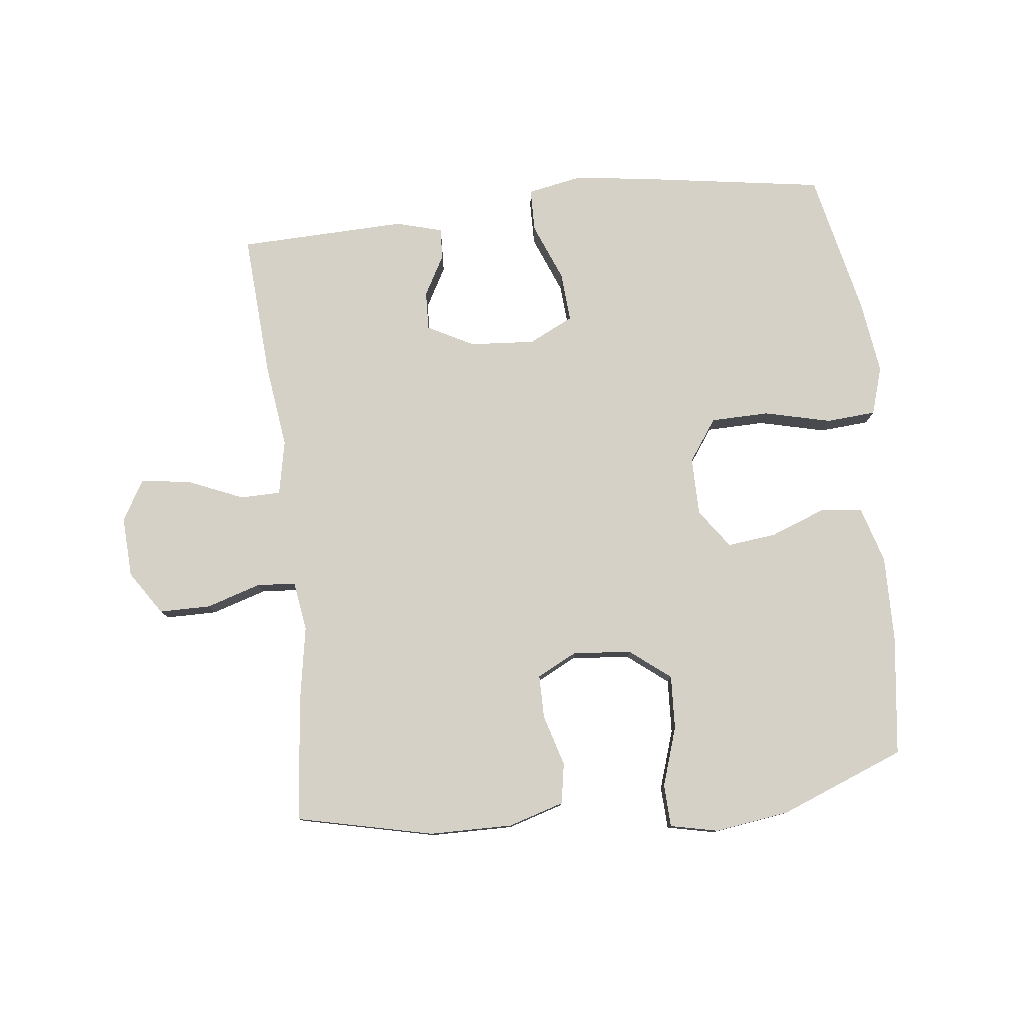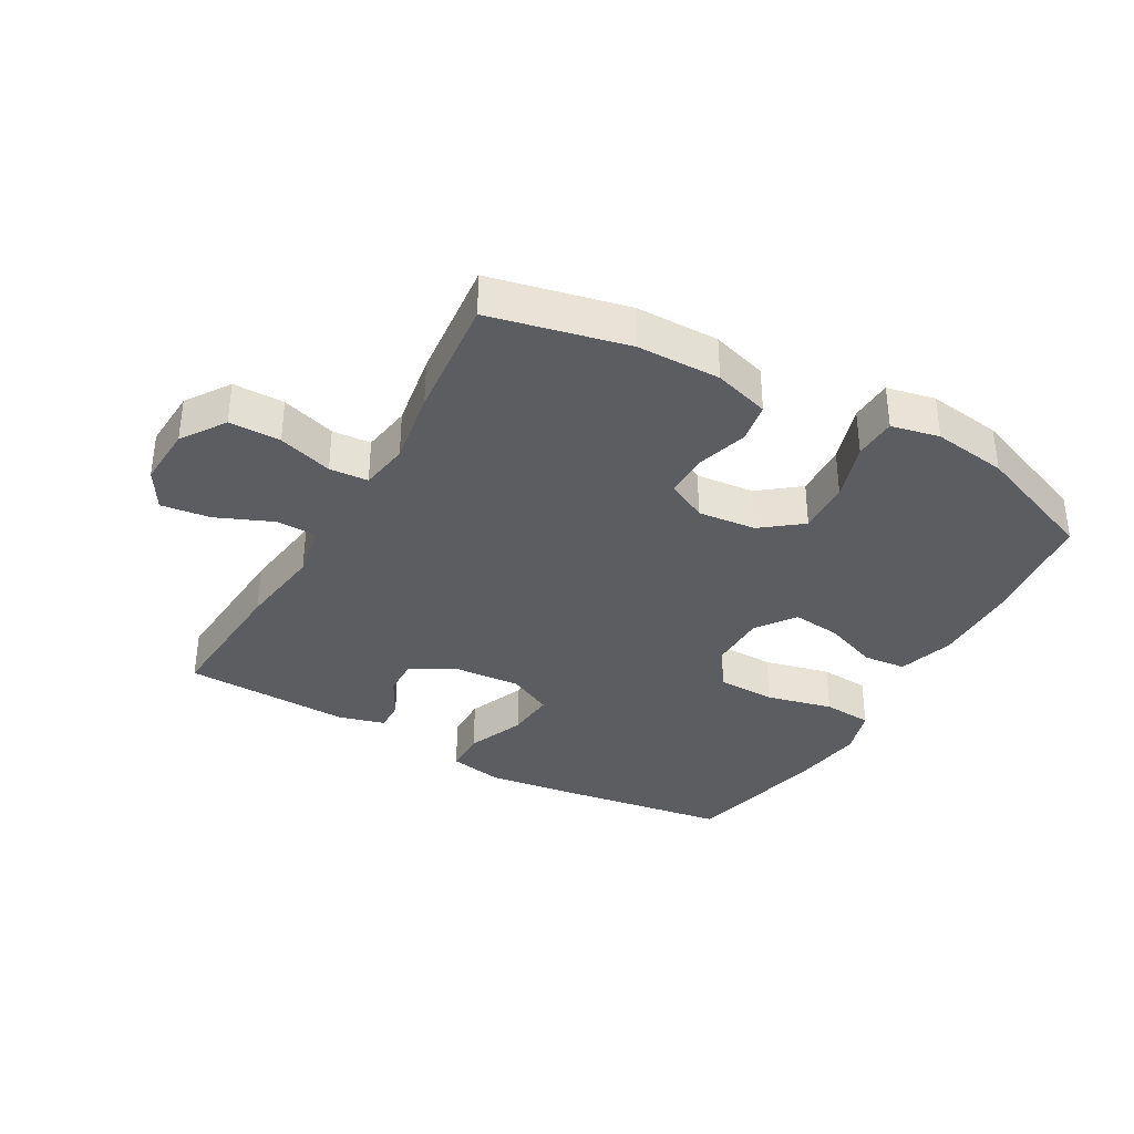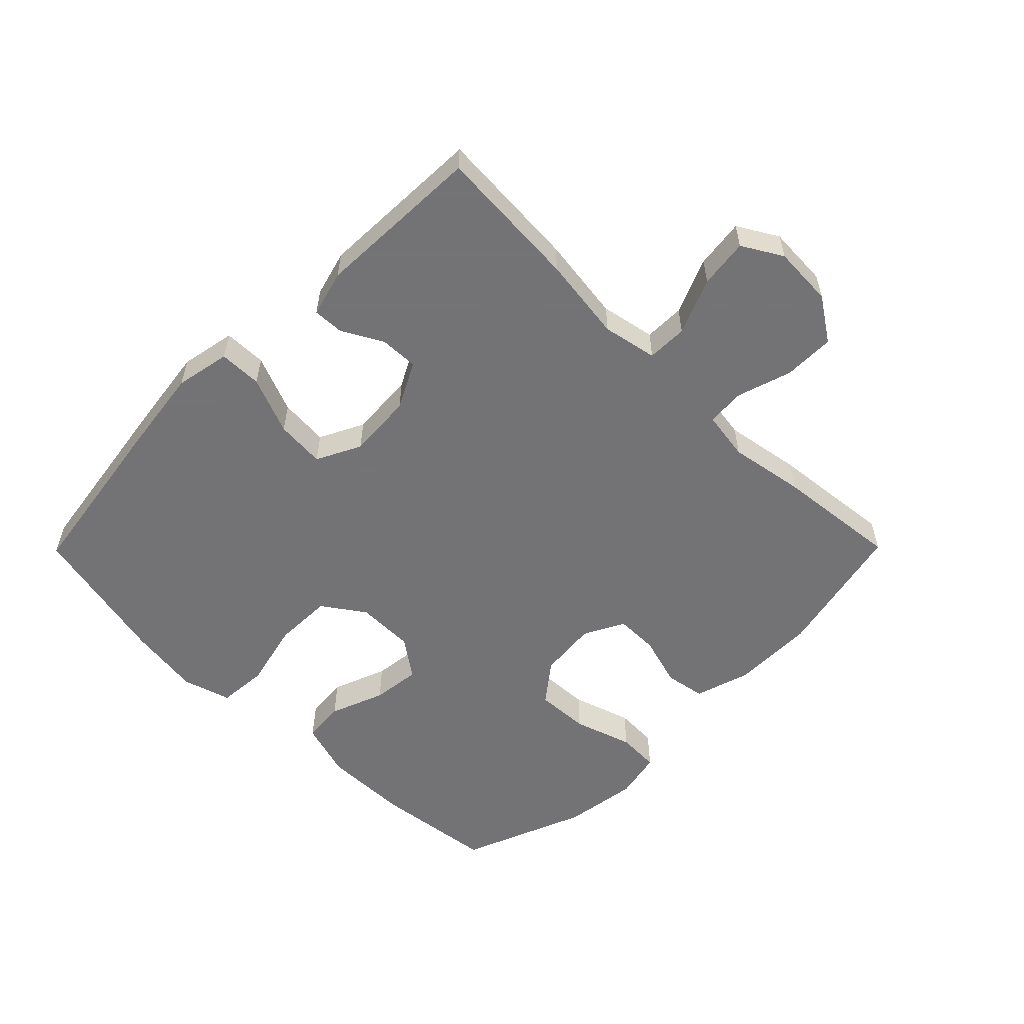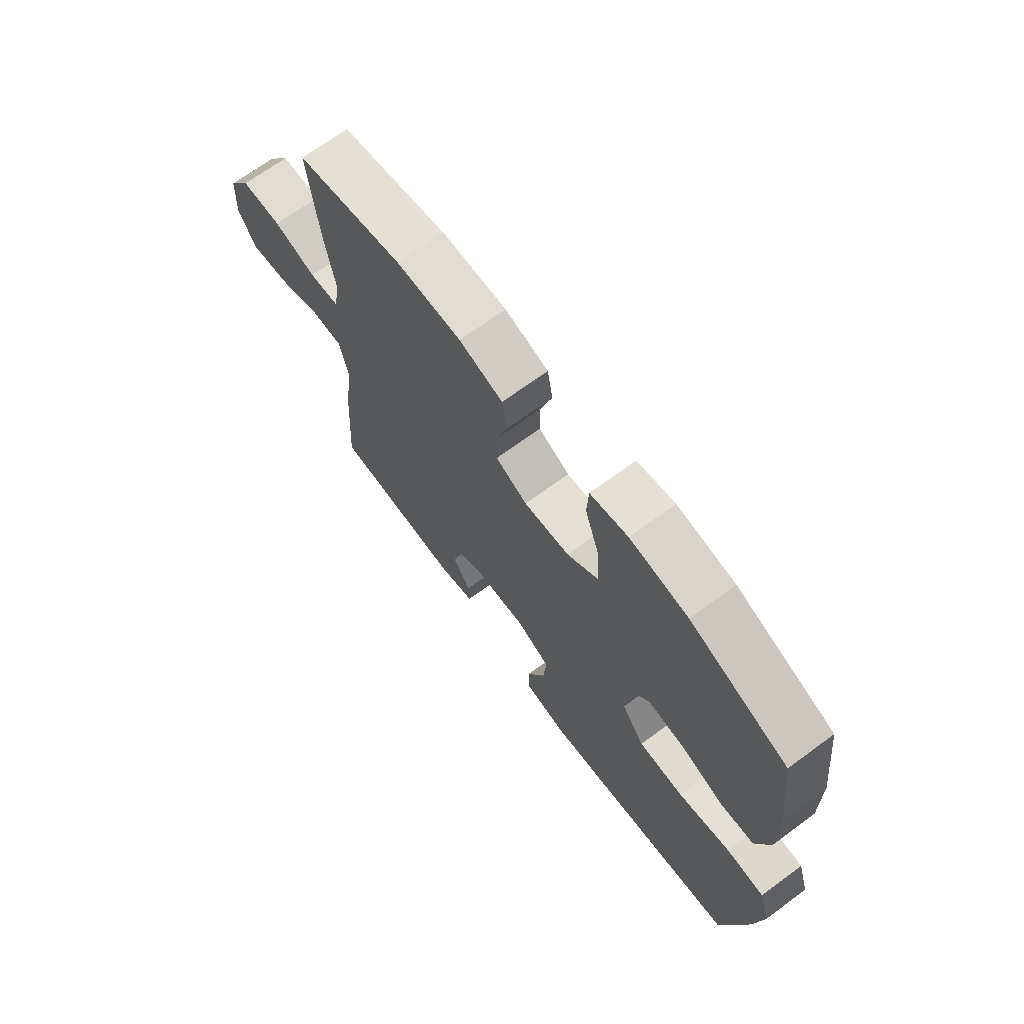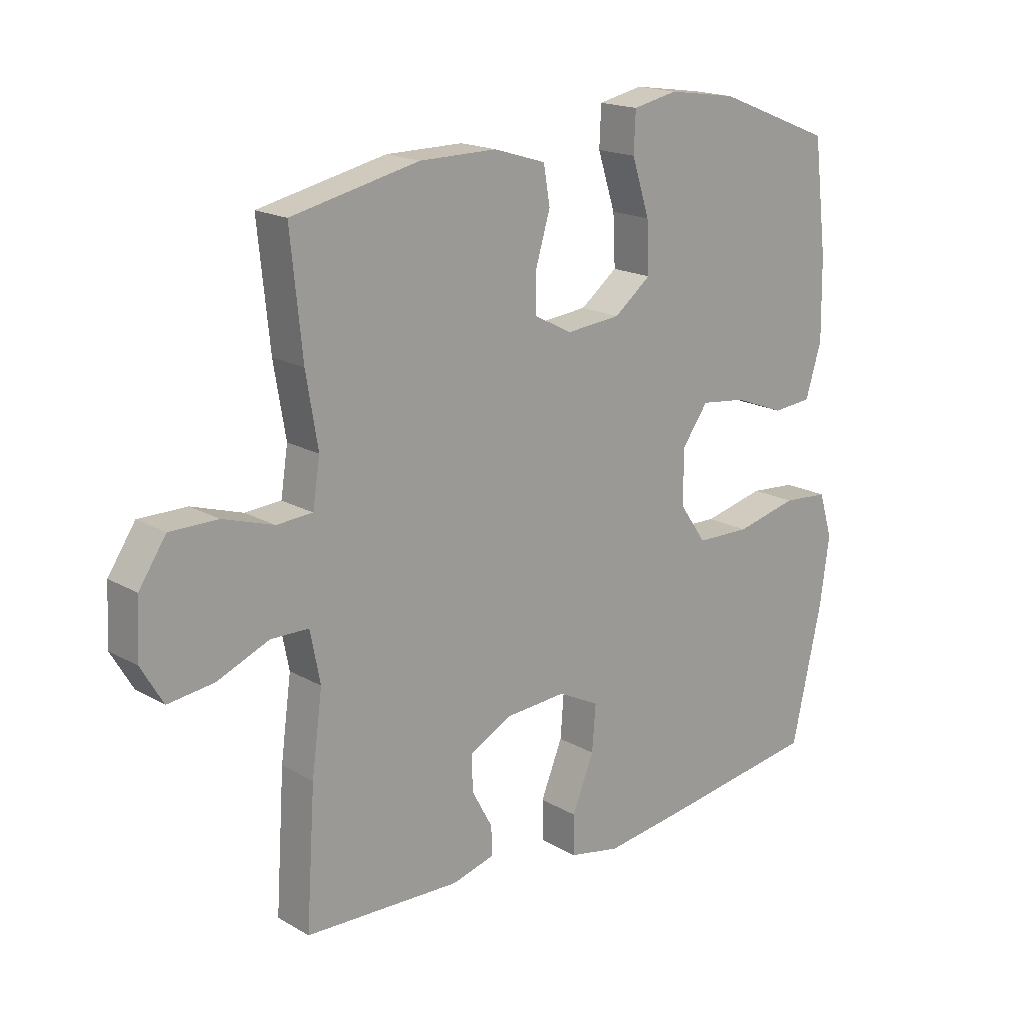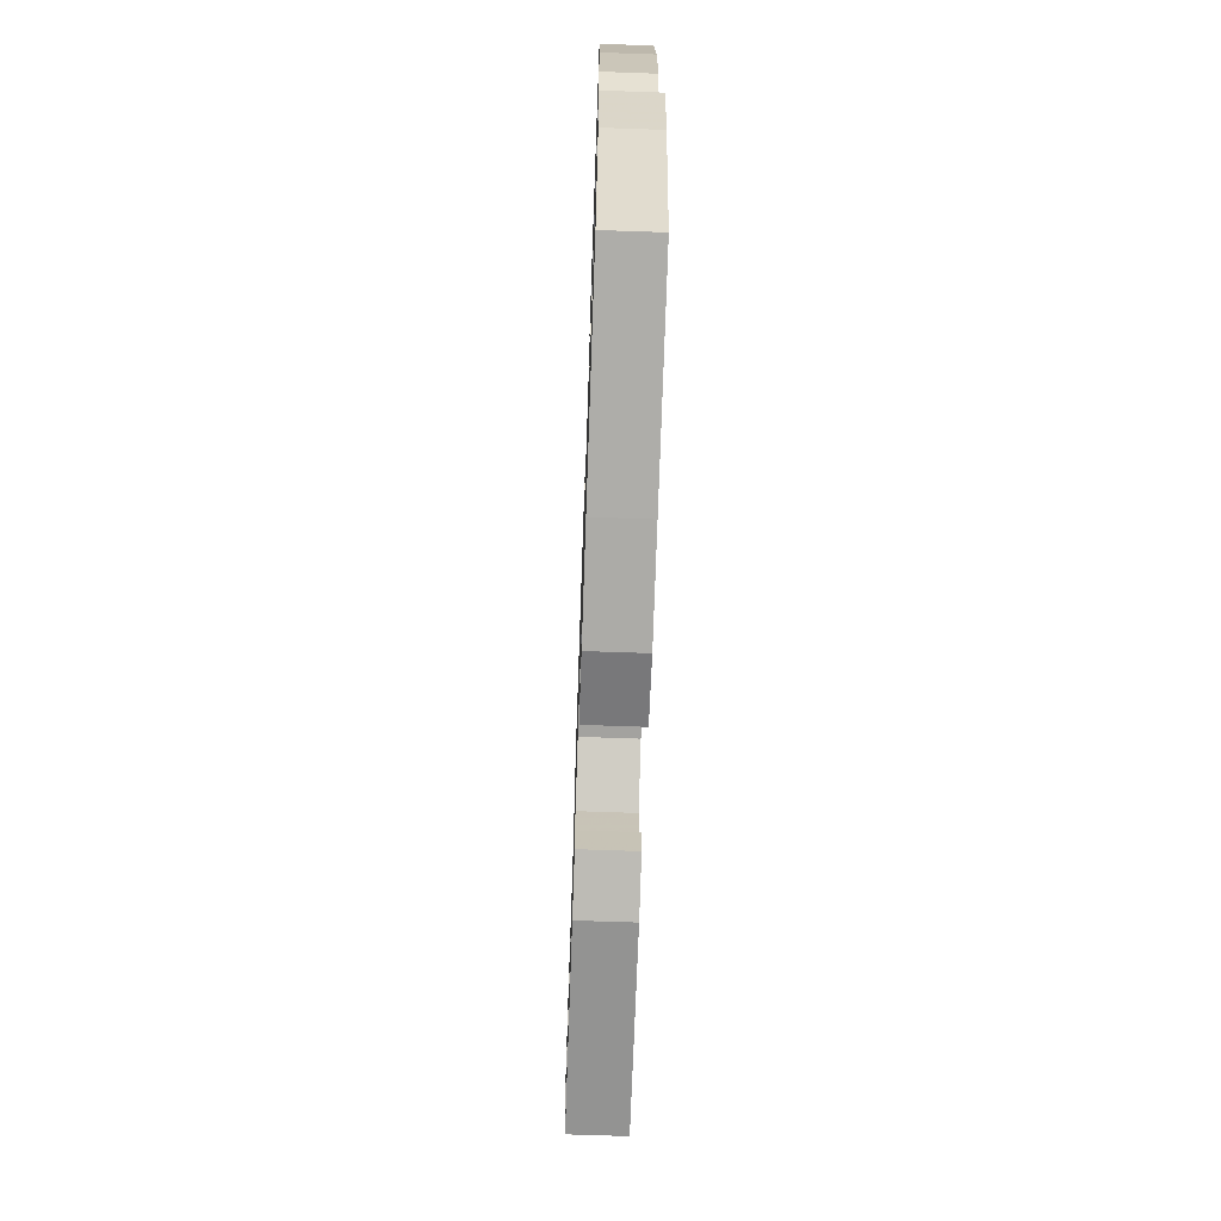
<metadata>
{"format":"obj","ext":"obj","renderer":"f3d","projection":"perspective","resolution":1024,"background":"white","views":[{"elev":78.9,"azim":-6.3,"up":"+Y"},{"elev":-35.5,"azim":-29.5,"up":"+Y"},{"elev":-56.0,"azim":-134.7,"up":"+Y"},{"elev":69.7,"azim":53.7,"up":"+Z"},{"elev":17.8,"azim":-41.8,"up":"+Z"},{"elev":-68.6,"azim":88.0,"up":"+Z"}]}
</metadata>
<code>
v -0.5 0.07 0.5
v -0.284 0.07 0.548
v -0.153 0.07 0.549
v -0.065 0.07 0.522
v -0.054 0.07 0.458
v -0.078 0.07 0.377
v -0.078 0.07 0.309
v -0.014 0.07 0.276
v 0.078 0.07 0.285
v 0.141 0.07 0.334
v 0.137 0.07 0.419
v 0.107 0.07 0.512
v 0.11 0.07 0.579
v 0.186 0.07 0.595
v 0.303 0.07 0.578
v 0.5 0.07 0.5
v 0.523 0.07 0.311
v 0.525 0.07 0.175
v 0.498 0.07 0.086
v 0.431 0.07 0.08
v 0.345 0.07 0.113
v 0.268 0.07 0.122
v 0.224 0.07 0.061
v 0.223 0.07 -0.031
v 0.269 0.07 -0.097
v 0.361 0.07 -0.099
v 0.466 0.07 -0.074
v 0.544 0.07 -0.08
v 0.567 0.07 -0.156
v 0.551 0.07 -0.271
v 0.5 0.07 -0.5
v 0.224 0.07 -0.541
v 0.09 0.07 -0.559
v 0.003 0.07 -0.542
v 0.002 0.07 -0.474
v 0.039 0.07 -0.383
v 0.045 0.07 -0.305
v -0.025 0.07 -0.27
v -0.128 0.07 -0.277
v -0.201 0.07 -0.315
v -0.199 0.07 -0.376
v -0.164 0.07 -0.44
v -0.162 0.07 -0.489
v -0.235 0.07 -0.509
v -0.5 0.07 -0.5
v -0.485 0.07 -0.272
v -0.467 0.07 -0.138
v -0.484 0.07 -0.052
v -0.548 0.07 -0.051
v -0.636 0.07 -0.088
v -0.714 0.07 -0.098
v -0.751 0.07 -0.035
v -0.746 0.07 0.061
v -0.7 0.07 0.13
v -0.619 0.07 0.13
v -0.533 0.07 0.103
v -0.472 0.07 0.107
v -0.46 0.07 0.185
v -0.48 0.07 0.304
v -0.5 0 0.5
v -0.284 0 0.548
v -0.153 0 0.549
v -0.065 0 0.522
v -0.054 0 0.458
v -0.078 0 0.377
v -0.078 0 0.309
v -0.014 0 0.276
v 0.078 0 0.285
v 0.141 0 0.334
v 0.137 0 0.419
v 0.107 0 0.512
v 0.11 0 0.579
v 0.186 0 0.595
v 0.303 0 0.578
v 0.5 0 0.5
v 0.523 0 0.311
v 0.525 0 0.175
v 0.498 0 0.086
v 0.431 0 0.08
v 0.345 0 0.113
v 0.268 0 0.122
v 0.224 0 0.061
v 0.223 0 -0.031
v 0.269 0 -0.097
v 0.361 0 -0.099
v 0.466 0 -0.074
v 0.544 0 -0.08
v 0.567 0 -0.156
v 0.551 0 -0.271
v 0.5 0 -0.5
v 0.224 0 -0.541
v 0.09 0 -0.559
v 0.003 0 -0.542
v 0.002 0 -0.474
v 0.039 0 -0.383
v 0.045 0 -0.305
v -0.025 0 -0.27
v -0.128 0 -0.277
v -0.201 0 -0.315
v -0.199 0 -0.376
v -0.164 0 -0.44
v -0.162 0 -0.489
v -0.235 0 -0.509
v -0.5 0 -0.5
v -0.485 0 -0.272
v -0.467 0 -0.138
v -0.484 0 -0.052
v -0.548 0 -0.051
v -0.636 0 -0.088
v -0.714 0 -0.098
v -0.751 0 -0.035
v -0.746 0 0.061
v -0.7 0 0.13
v -0.619 0 0.13
v -0.533 0 0.103
v -0.472 0 0.107
v -0.46 0 0.185
v -0.48 0 0.304
f 4 5 6
f 3 4 6
f 2 3 6
f 1 2 6
f 59 1 6
f 58 59 6
f 57 58 6 7
f 54 55 56
f 53 54 56
f 52 53 56
f 51 52 56
f 50 51 56
f 49 50 56
f 48 49 56 57
f 57 7 8
f 48 57 8
f 47 48 8
f 45 46 47
f 44 45 47
f 43 44 47
f 42 43 47
f 41 42 47
f 40 41 47
f 47 8 9
f 40 47 9
f 39 40 9
f 34 35 36
f 33 34 36
f 32 33 36
f 31 32 36
f 30 31 36
f 29 30 36
f 28 29 36
f 27 28 36
f 26 27 36
f 25 26 36 37
f 24 25 37 38
f 19 20 21
f 18 19 21
f 17 18 21
f 16 17 21
f 15 16 21
f 14 15 21
f 13 14 21
f 12 13 21
f 11 12 21
f 10 11 21 22
f 39 9 10
f 38 39 10
f 24 38 10
f 23 24 10
f 10 22 23
f 65 64 63
f 65 63 62
f 65 62 61
f 65 61 60
f 65 60 118
f 65 118 117
f 66 65 117 116
f 115 114 113
f 115 113 112
f 115 112 111
f 115 111 110
f 115 110 109
f 115 109 108
f 116 115 108 107
f 67 66 116
f 67 116 107
f 67 107 106
f 106 105 104
f 106 104 103
f 106 103 102
f 106 102 101
f 106 101 100
f 106 100 99
f 68 67 106
f 68 106 99
f 68 99 98
f 95 94 93
f 95 93 92
f 95 92 91
f 95 91 90
f 95 90 89
f 95 89 88
f 95 88 87
f 95 87 86
f 95 86 85
f 96 95 85 84
f 97 96 84 83
f 80 79 78
f 80 78 77
f 80 77 76
f 80 76 75
f 80 75 74
f 80 74 73
f 80 73 72
f 80 72 71
f 80 71 70
f 81 80 70 69
f 69 68 98
f 69 98 97
f 69 97 83
f 69 83 82
f 82 81 69
f 1 60 61 2
f 2 61 62 3
f 3 62 63 4
f 4 63 64 5
f 5 64 65 6
f 6 65 66 7
f 7 66 67 8
f 8 67 68 9
f 9 68 69 10
f 10 69 70 11
f 11 70 71 12
f 12 71 72 13
f 13 72 73 14
f 14 73 74 15
f 15 74 75 16
f 16 75 76 17
f 17 76 77 18
f 18 77 78 19
f 19 78 79 20
f 20 79 80 21
f 21 80 81 22
f 22 81 82 23
f 23 82 83 24
f 24 83 84 25
f 25 84 85 26
f 26 85 86 27
f 27 86 87 28
f 28 87 88 29
f 29 88 89 30
f 30 89 90 31
f 31 90 91 32
f 32 91 92 33
f 33 92 93 34
f 34 93 94 35
f 35 94 95 36
f 36 95 96 37
f 37 96 97 38
f 38 97 98 39
f 39 98 99 40
f 40 99 100 41
f 41 100 101 42
f 42 101 102 43
f 43 102 103 44
f 44 103 104 45
f 45 104 105 46
f 46 105 106 47
f 47 106 107 48
f 48 107 108 49
f 49 108 109 50
f 50 109 110 51
f 51 110 111 52
f 52 111 112 53
f 53 112 113 54
f 54 113 114 55
f 55 114 115 56
f 56 115 116 57
f 57 116 117 58
f 58 117 118 59
f 59 118 60 1

</code>
